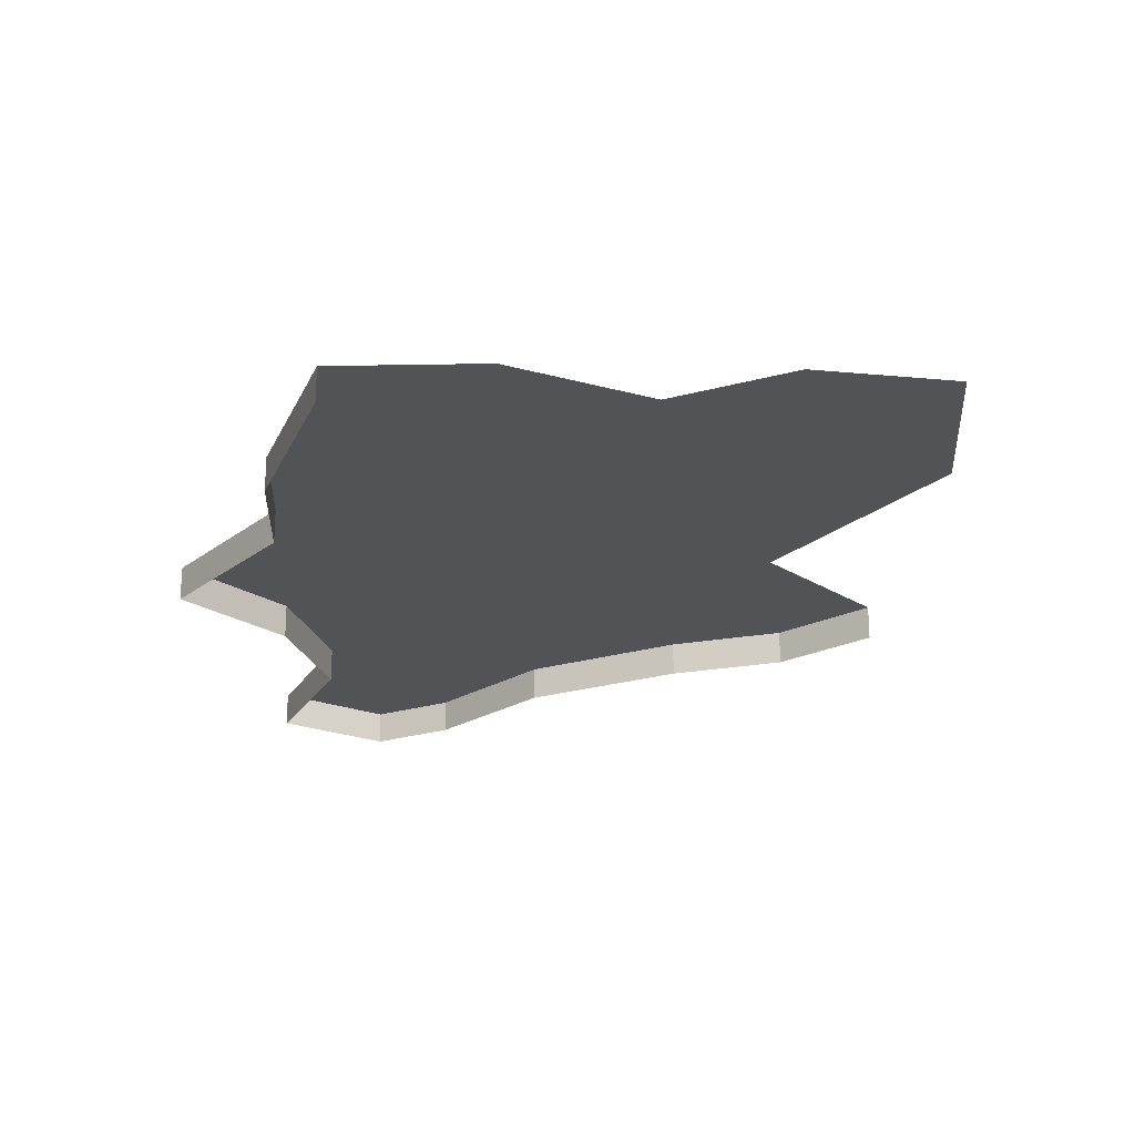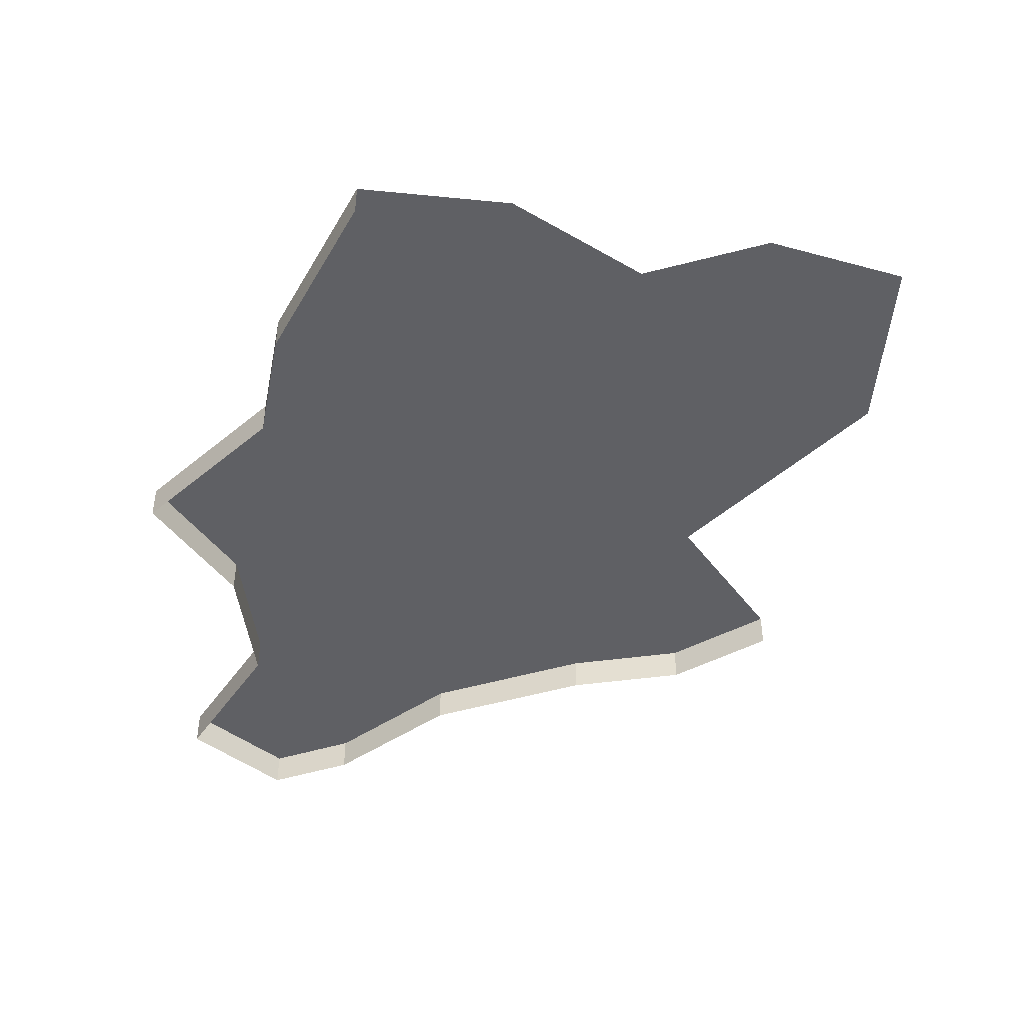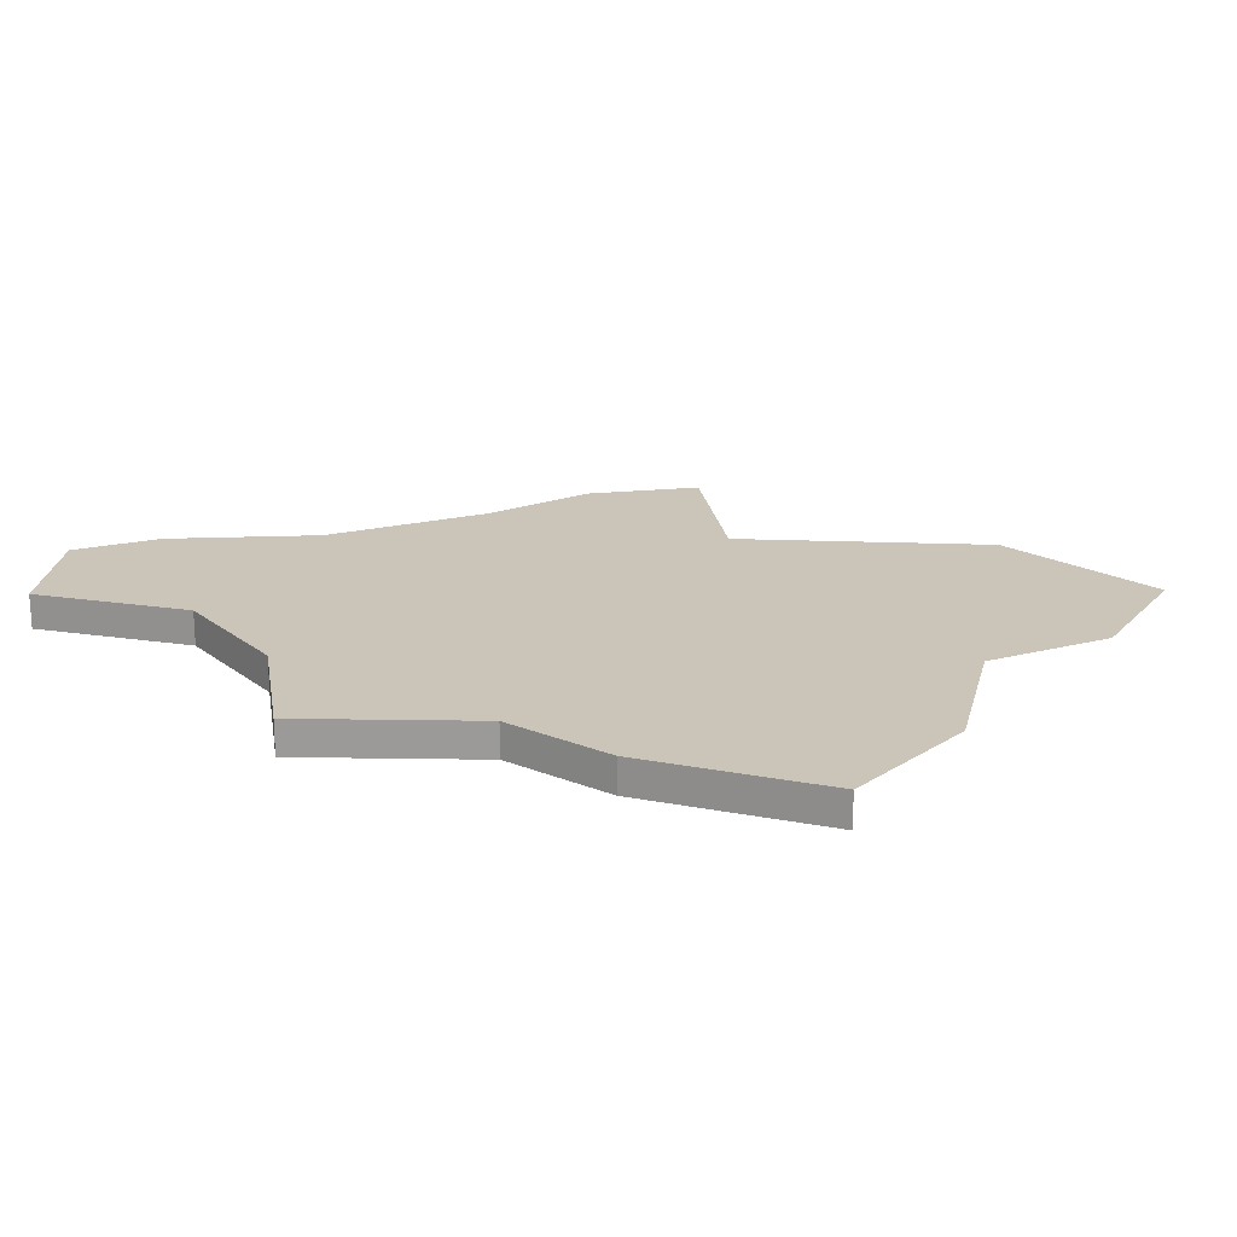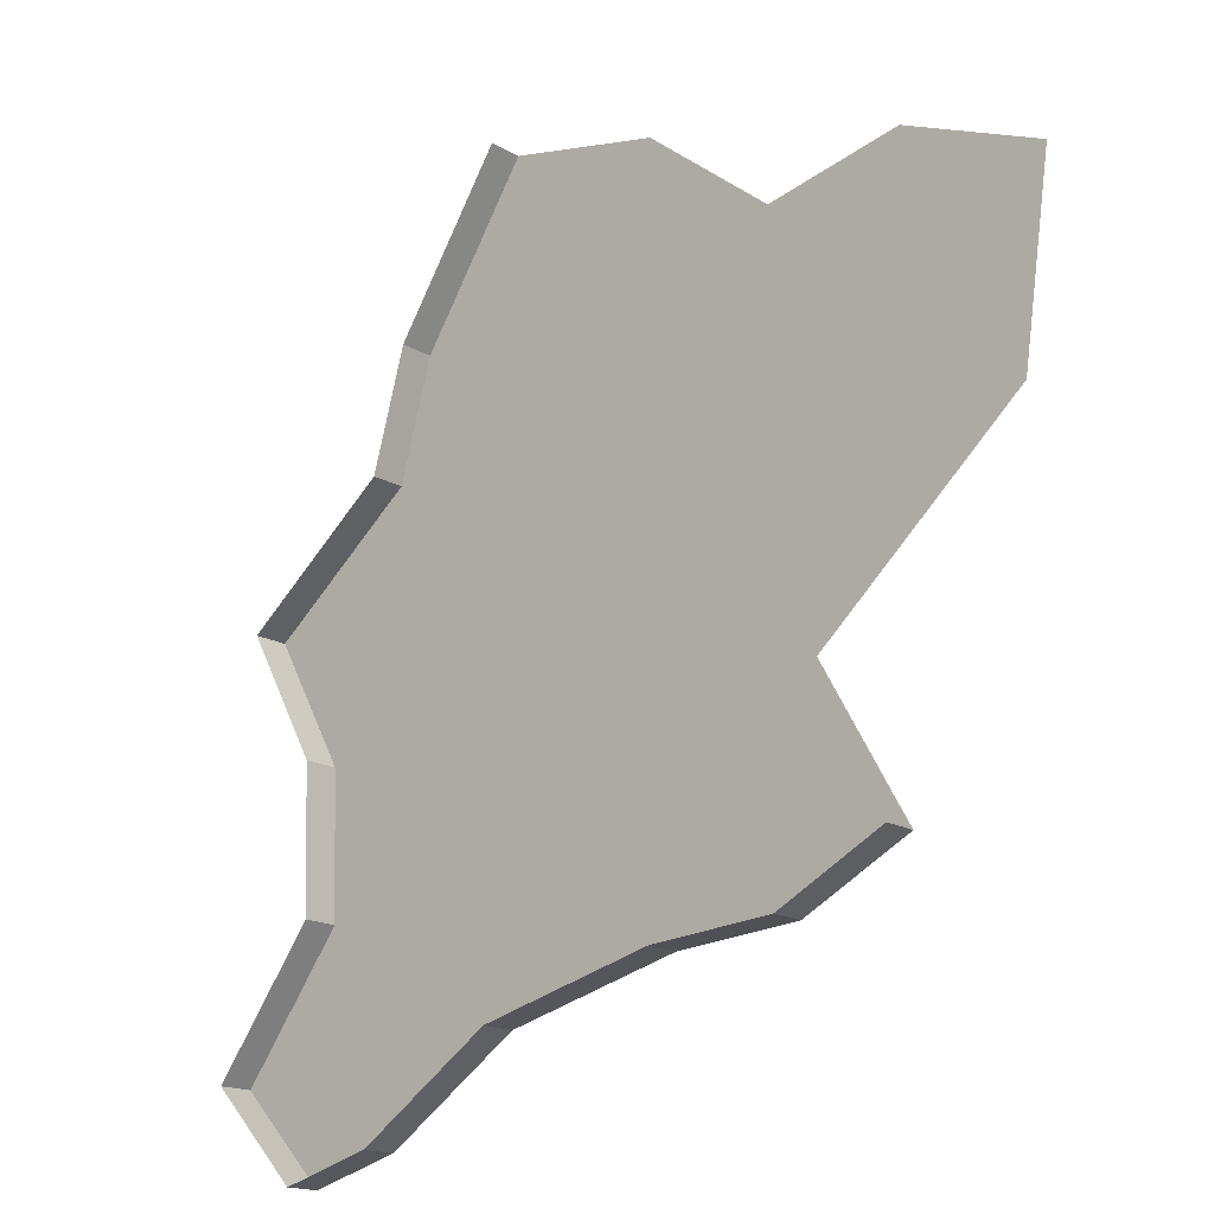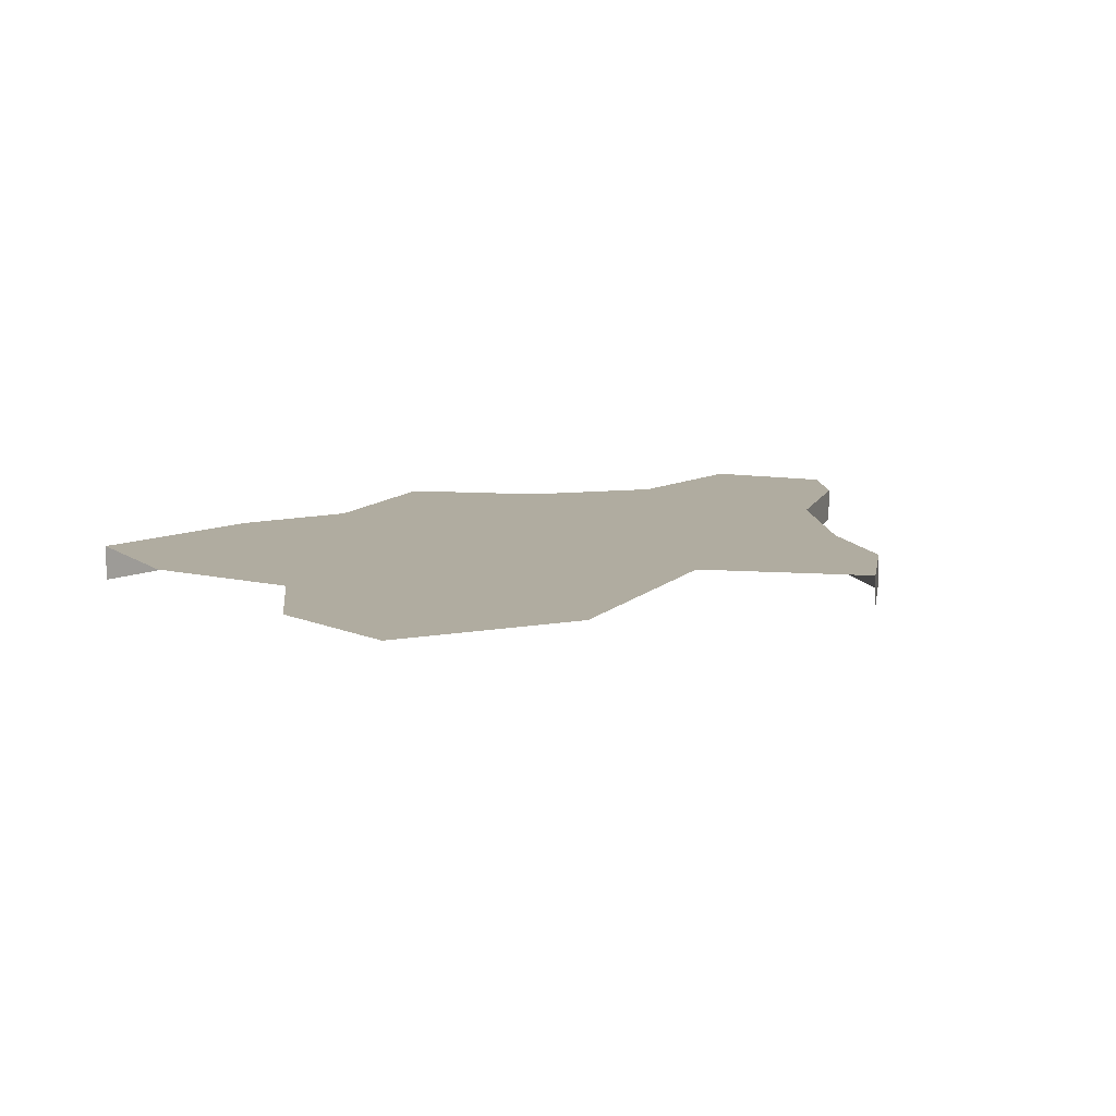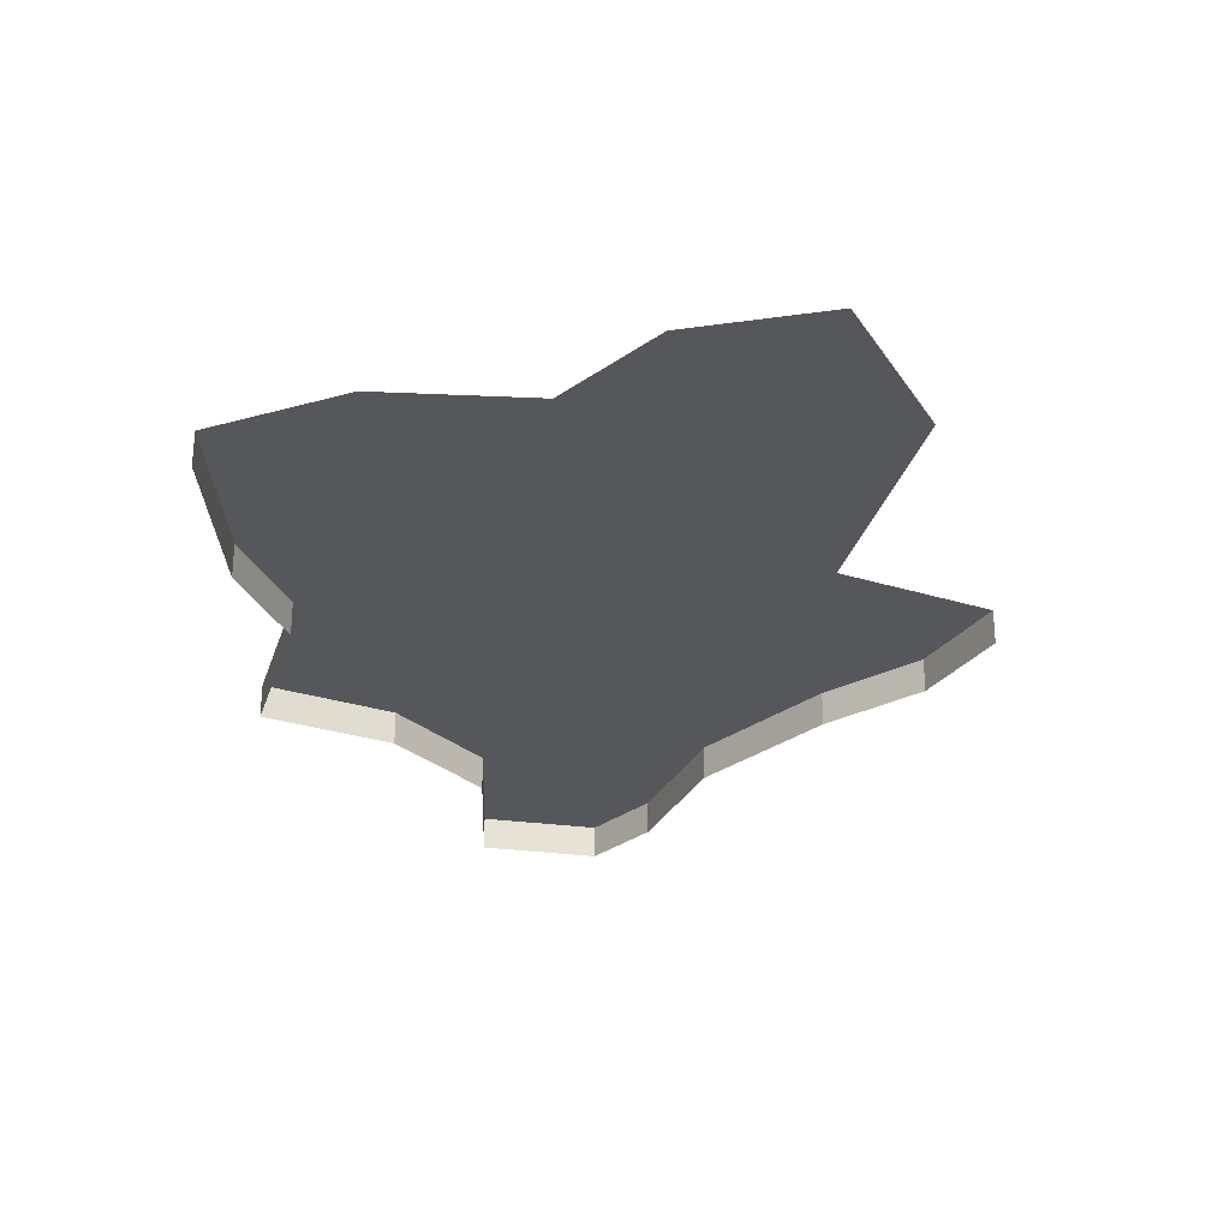
<metadata>
{"format":"obj","ext":"obj","renderer":"f3d","projection":"perspective","resolution":1024,"background":"white","views":[{"elev":-22.5,"azim":12.9,"up":"+Y"},{"elev":-44.5,"azim":4.5,"up":"+Y"},{"elev":20.5,"azim":-38.0,"up":"+Y"},{"elev":-16.9,"azim":40.2,"up":"+Z"},{"elev":9.9,"azim":71.6,"up":"+Y"},{"elev":-27.4,"azim":34.6,"up":"+Y"}]}
</metadata>
<code>
o province_040
v -6.96 0.006502 -3.846
v -7.037 0.006502 -3.815
v -7.112 0.006502 -3.832
v -7.184 0.006502 -3.775
v -7.271 0.006502 -3.758
v -6.975 0.006502 -3.955
v -7.089 0.006502 -4.057
v -7.041 0.006502 -4.143
v -7.101 0.006502 -4.175
v -7.171 0.006502 -4.18
v -7.269 0.006502 -4.206
v -7.345 0.006502 -4.257
v -7.396 0.006502 -4.272
v -7.446 0.006502 -4.219
v -7.389 0.006502 -4.142
v -7.392 0.006502 -4.06
v -7.432 0.006502 -3.988
v -7.349 0.006502 -3.919
v -7.331 0.006502 -3.852
v -7.271 -0.0135 -3.758
v -7.041 -0.0135 -4.143
v -7.101 -0.0135 -4.175
v -7.171 -0.0135 -4.18
v -7.269 -0.0135 -4.206
v -7.345 -0.0135 -4.257
v -7.396 -0.0135 -4.272
v -7.446 -0.0135 -4.219
v -7.389 -0.0135 -4.142
v -7.392 -0.0135 -4.06
v -7.432 -0.0135 -3.988
v -7.349 -0.0135 -3.919
v -7.331 -0.0135 -3.852
f 11 12 15
f 17 31 18
f 18 32 19
f 19 20 5
f 8 22 9
f 9 23 10
f 10 24 11
f 11 25 12
f 12 26 13
f 13 27 14
f 14 28 15
f 15 29 16
f 16 30 17
f 3 2 6
f 2 1 6
f 6 7 3
f 7 8 9
f 7 9 10
f 5 4 19
f 4 3 19
f 18 19 3
f 16 17 18
f 13 14 12
f 14 15 12
f 15 16 11
f 16 18 7
f 11 16 10
f 3 7 18
f 7 10 16
f 17 30 31
f 18 31 32
f 19 32 20
f 8 21 22
f 9 22 23
f 10 23 24
f 11 24 25
f 12 25 26
f 13 26 27
f 14 27 28
f 15 28 29
f 16 29 30

</code>
